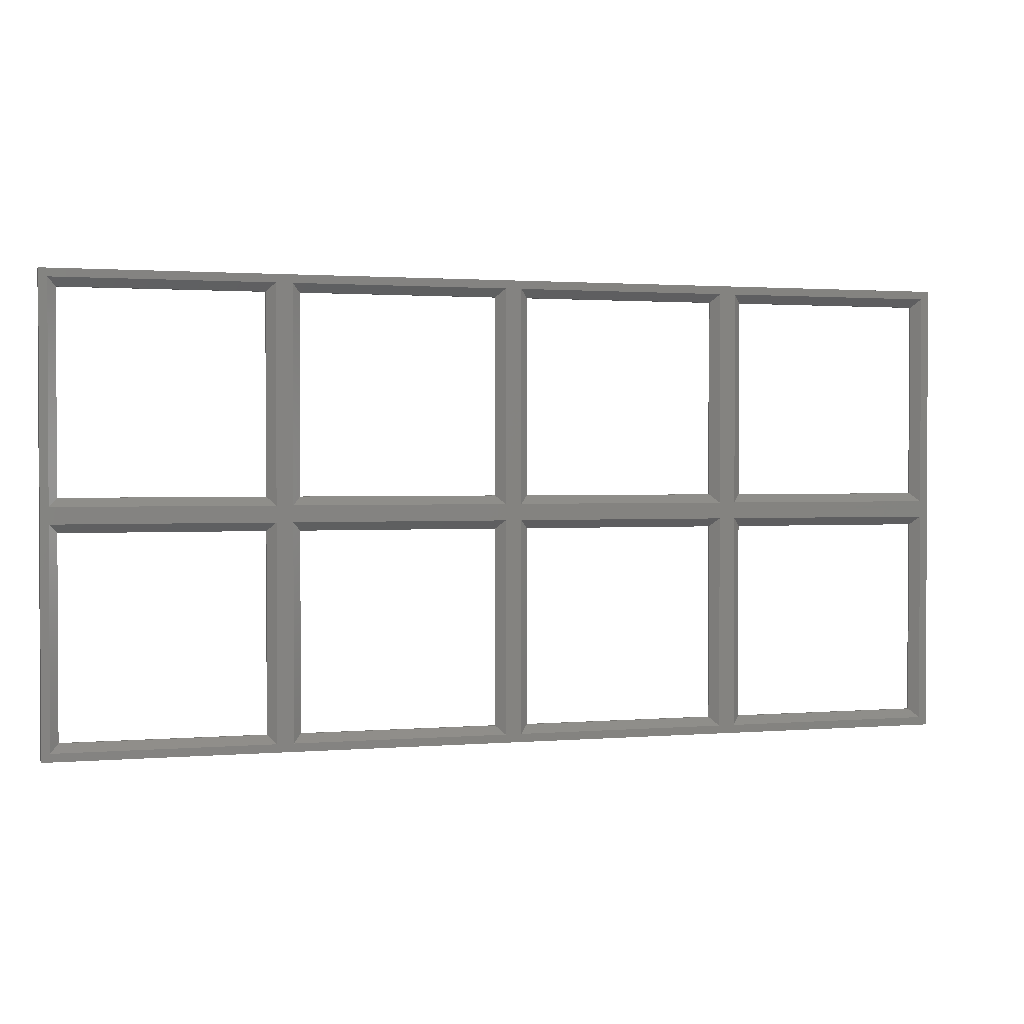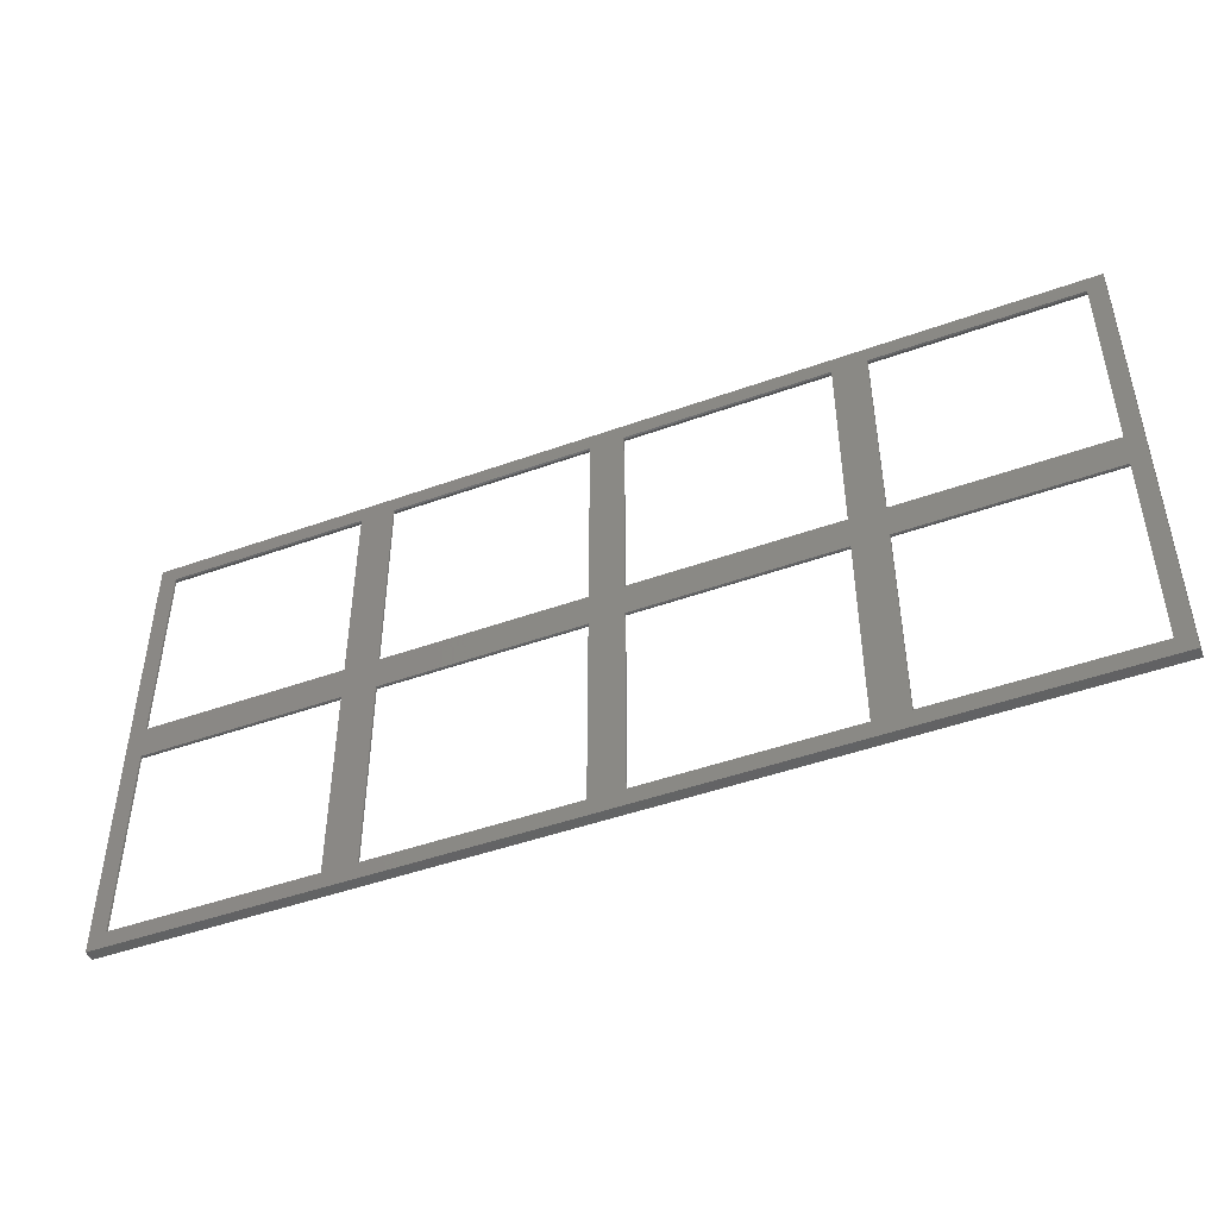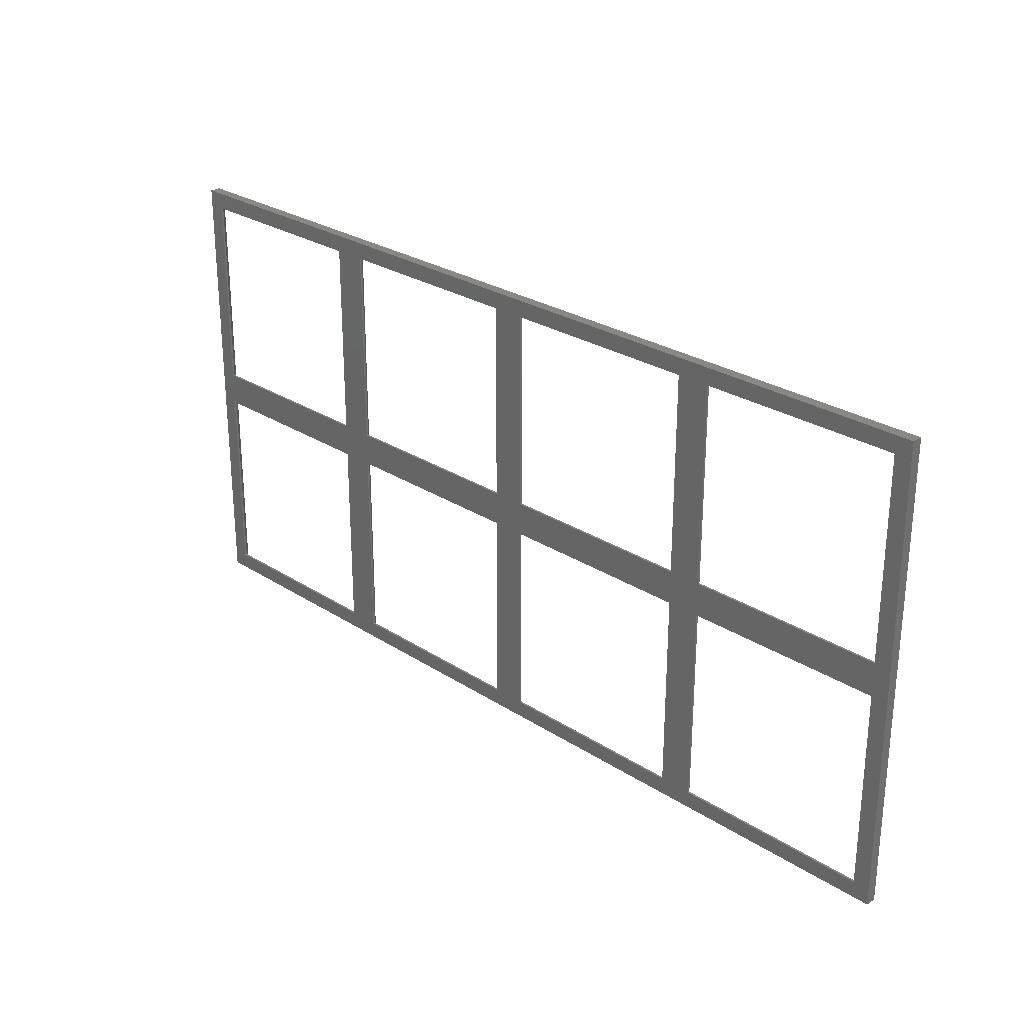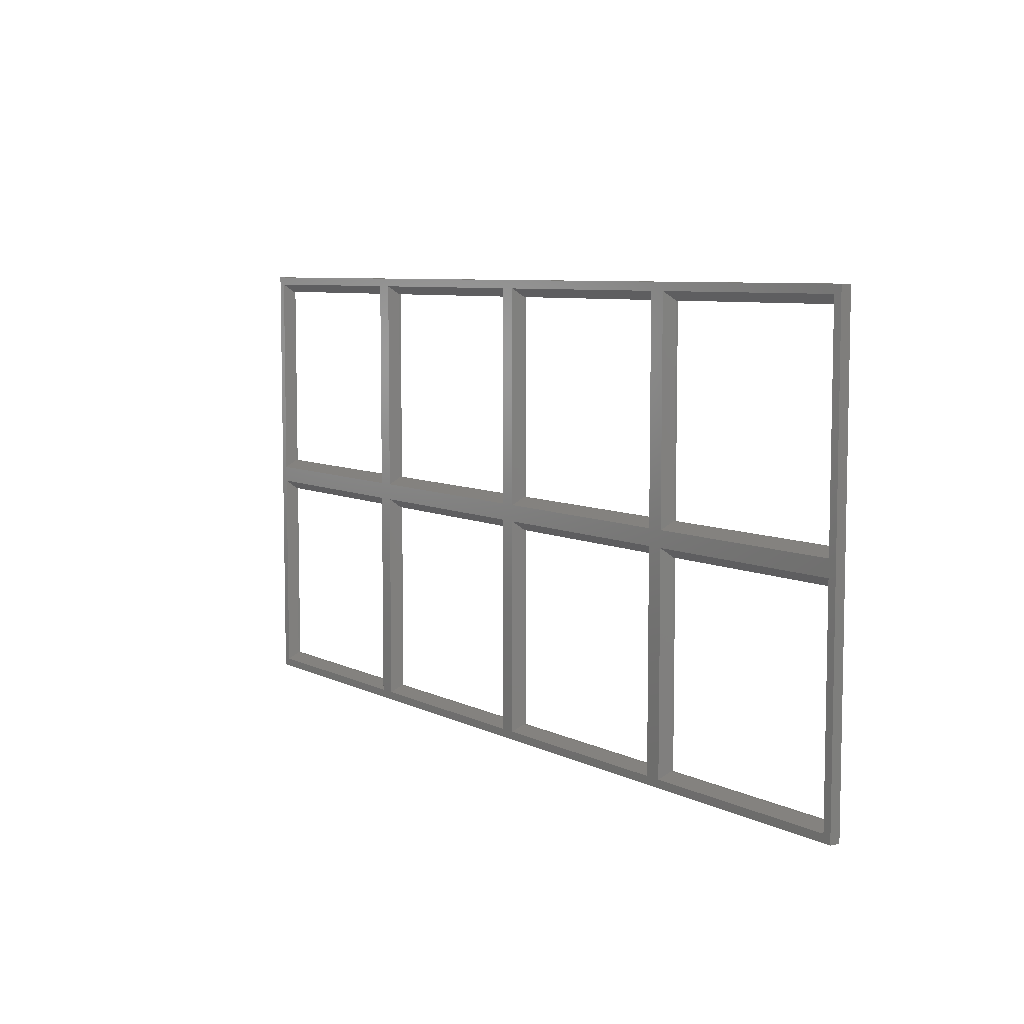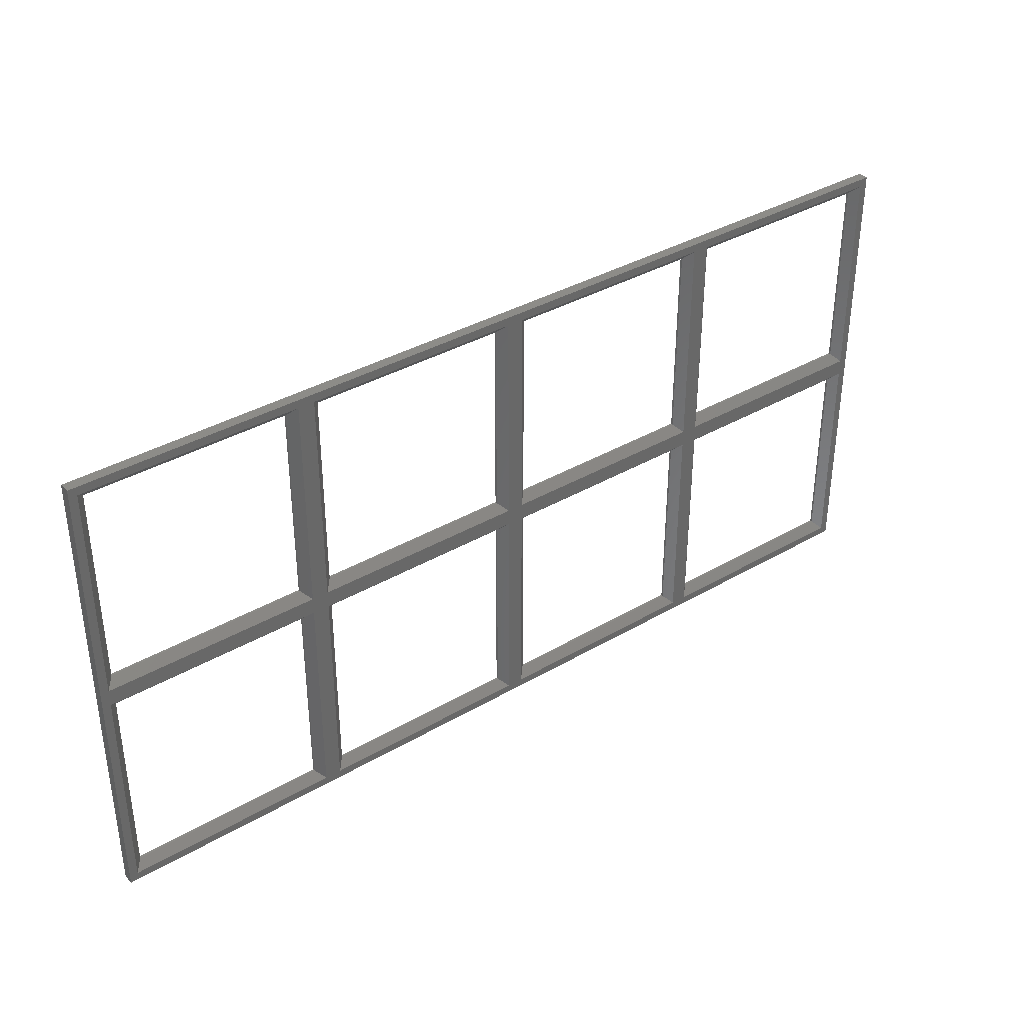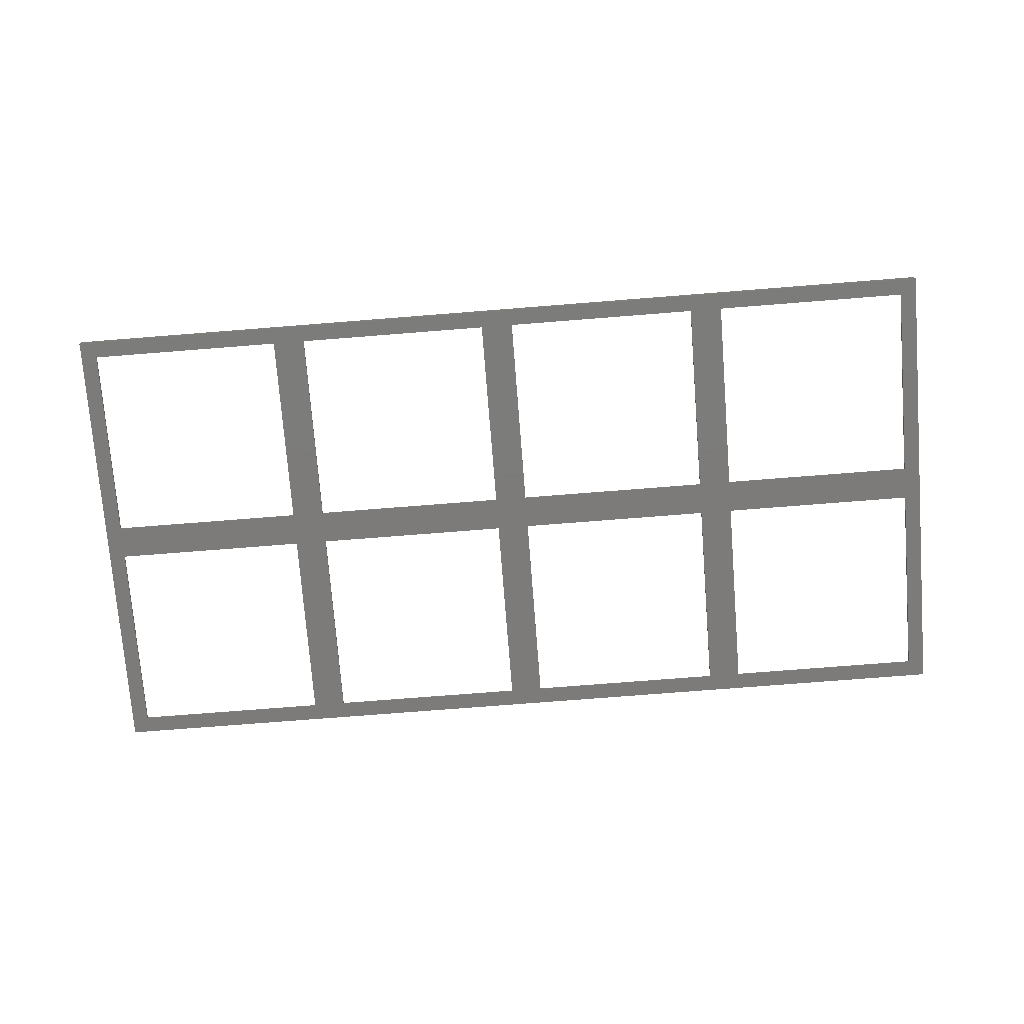
<metadata>
{"format":"stl","ext":"stl","renderer":"f3d","projection":"perspective","resolution":1024,"background":"white","views":[{"elev":1.5,"azim":-17.1,"up":"+Y"},{"elev":-46.7,"azim":-157.8,"up":"+Y"},{"elev":26.8,"azim":-134.8,"up":"+Y"},{"elev":7.1,"azim":54.6,"up":"+Y"},{"elev":36.4,"azim":-37.3,"up":"+Y"},{"elev":-75.0,"azim":4.5,"up":"+Z"}]}
</metadata>
<code>
# stl→obj: 104 verts, 236 faces
v 23.55 -23.55 0
v 23.55 23.55 0.498
v 23.55 23.55 0
v 23.55 -23.55 0.498
v -23.55 -23.55 0.498
v -23.55 23.55 0
v -23.55 23.55 0.498
v -23.55 -23.55 0
v 25.55 25.55 2.5
v 25.55 -25.55 2.5
v -25.55 -25.55 2.5
v 133.6 -23.55 0.498
v 84.45 -25.55 2.5
v 135.6 -25.55 2.5
v 86.45 -23.55 0.498
v 78.55 -23.55 0.498
v 29.45 -25.55 2.5
v 80.55 -25.55 2.5
v 31.45 -23.55 0.498
v 188.6 -23.55 0.498
v 139.4 -25.55 2.5
v 190.6 -25.55 2.5
v 141.4 -23.55 0.498
v -25.55 25.55 2.5
v -25.55 80.55 2.5
v -23.55 31.45 0.498
v -23.55 78.55 0.498
v -25.55 29.45 2.5
v 86.45 23.55 0.498
v 135.6 25.55 2.5
v 84.45 25.55 2.5
v 133.6 23.55 0.498
v 31.45 23.55 0.498
v 80.55 25.55 2.5
v 29.45 25.55 2.5
v 78.55 23.55 0.498
v 141.4 23.55 0.498
v 190.6 25.55 2.5
v 139.4 25.55 2.5
v 188.6 23.55 0.498
v 78.55 -23.55 0
v 78.55 23.55 0
v 31.45 23.55 0
v 31.45 -23.55 0
v 133.6 -23.55 0
v 133.6 23.55 0
v 86.45 23.55 0
v 86.45 -23.55 0
v 188.6 -23.55 0
v 188.6 23.55 0
v 141.4 23.55 0
v 141.4 -23.55 0
v 188.6 31.45 0.498
v 190.6 80.55 2.5
v 188.6 78.55 0.498
v 190.6 29.45 2.5
v 23.55 31.45 0
v 23.55 78.55 0.498
v 23.55 78.55 0
v 23.55 31.45 0.498
v -23.55 78.55 0
v -23.55 31.45 0
v 25.55 80.55 2.5
v 25.55 29.45 2.5
v 78.55 31.45 0.498
v 29.45 29.45 2.5
v 80.55 29.45 2.5
v 31.45 31.45 0.498
v 133.6 31.45 0.498
v 84.45 29.45 2.5
v 135.6 29.45 2.5
v 86.45 31.45 0.498
v 139.4 29.45 2.5
v 141.4 31.45 0.498
v 86.45 78.55 0.498
v 135.6 80.55 2.5
v 84.45 80.55 2.5
v 133.6 78.55 0.498
v 31.45 78.55 0.498
v 80.55 80.55 2.5
v 29.45 80.55 2.5
v 78.55 78.55 0.498
v 141.4 78.55 0.498
v 139.4 80.55 2.5
v 78.55 31.45 0
v 78.55 78.55 0
v 31.45 78.55 0
v 31.45 31.45 0
v 133.6 31.45 0
v 133.6 78.55 0
v 86.45 78.55 0
v 86.45 31.45 0
v 188.6 31.45 0
v 188.6 78.55 0
v 141.4 78.55 0
v 141.4 31.45 0
v 192.5 -27.5 2.5
v 192.5 82.5 0
v 192.5 82.5 2.5
v 192.5 -27.5 0
v -27.5 -27.5 0
v -27.5 82.5 0
v -27.5 82.5 2.5
v -27.5 -27.5 2.5
f 1 2 3
f 2 1 4
f 5 6 7
f 6 5 8
f 6 2 7
f 2 6 3
f 1 5 4
f 5 1 8
f 4 9 2
f 9 4 10
f 4 11 10
f 11 4 5
f 12 13 14
f 13 12 15
f 16 17 18
f 17 16 19
f 20 21 22
f 21 20 23
f 24 5 7
f 5 24 11
f 25 26 27
f 26 25 28
f 7 9 24
f 9 7 2
f 29 30 31
f 30 29 32
f 33 34 35
f 34 33 36
f 37 38 39
f 38 37 40
f 41 36 42
f 36 41 16
f 19 43 33
f 43 19 44
f 43 36 33
f 36 43 42
f 41 19 16
f 19 41 44
f 16 34 36
f 34 16 18
f 35 19 33
f 19 35 17
f 45 32 46
f 32 45 12
f 15 47 29
f 47 15 48
f 47 32 29
f 32 47 46
f 45 15 12
f 15 45 48
f 12 30 32
f 30 12 14
f 31 15 29
f 15 31 13
f 49 40 50
f 40 49 20
f 23 51 37
f 51 23 52
f 51 40 37
f 40 51 50
f 49 23 20
f 23 49 52
f 20 38 40
f 38 20 22
f 53 54 55
f 54 53 56
f 39 23 37
f 23 39 21
f 57 58 59
f 58 57 60
f 26 61 27
f 61 26 62
f 61 58 27
f 58 61 59
f 57 26 60
f 26 57 62
f 60 63 58
f 63 60 64
f 65 66 67
f 66 65 68
f 60 28 64
f 28 60 26
f 69 70 71
f 70 69 72
f 53 73 56
f 73 53 74
f 27 63 25
f 63 27 58
f 75 76 77
f 76 75 78
f 79 80 81
f 80 79 82
f 83 54 84
f 54 83 55
f 85 82 86
f 82 85 65
f 68 87 79
f 87 68 88
f 87 82 79
f 82 87 86
f 85 68 65
f 68 85 88
f 65 80 82
f 80 65 67
f 81 68 79
f 68 81 66
f 89 78 90
f 78 89 69
f 72 91 75
f 91 72 92
f 91 78 75
f 78 91 90
f 89 72 69
f 72 89 92
f 69 76 78
f 76 69 71
f 77 72 75
f 72 77 70
f 93 55 94
f 55 93 53
f 74 95 83
f 95 74 96
f 95 55 83
f 55 95 94
f 93 74 53
f 74 93 96
f 84 74 83
f 74 84 73
f 97 98 99
f 98 97 100
f 6 57 3
f 57 6 62
f 43 85 42
f 85 43 88
f 47 89 46
f 89 47 92
f 51 93 50
f 93 51 96
f 50 100 49
f 100 52 49
f 46 51 52
f 51 46 96
f 46 52 45
f 100 45 52
f 100 48 45
f 42 47 48
f 47 42 92
f 42 48 41
f 100 41 48
f 101 41 100
f 3 43 44
f 43 3 88
f 3 44 1
f 41 101 44
f 44 101 1
f 101 6 8
f 6 101 62
f 102 62 101
f 1 101 8
f 100 50 98
f 93 98 50
f 94 98 93
f 95 98 94
f 89 96 46
f 96 89 95
f 90 95 89
f 90 98 95
f 91 98 90
f 85 92 42
f 92 85 91
f 86 91 85
f 86 98 91
f 102 86 87
f 57 88 3
f 88 57 87
f 59 87 57
f 102 87 59
f 102 59 61
f 86 102 98
f 62 102 61
f 101 103 102
f 103 101 104
f 98 103 99
f 103 98 102
f 101 97 104
f 97 101 100
f 28 9 64
f 9 28 24
f 66 34 67
f 34 66 35
f 70 30 71
f 30 70 31
f 73 38 56
f 38 73 39
f 56 99 54
f 99 84 54
f 71 73 84
f 73 71 39
f 71 84 76
f 99 76 84
f 99 77 76
f 67 70 77
f 70 67 31
f 67 77 80
f 99 80 77
f 103 80 99
f 64 66 81
f 66 64 35
f 64 81 63
f 80 103 81
f 81 103 63
f 103 28 25
f 28 103 24
f 104 24 103
f 63 103 25
f 99 56 97
f 38 97 56
f 22 97 38
f 21 97 22
f 30 39 71
f 39 30 21
f 14 21 30
f 14 97 21
f 13 97 14
f 34 31 67
f 31 34 13
f 18 13 34
f 18 97 13
f 104 18 17
f 9 35 64
f 35 9 17
f 10 17 9
f 104 17 10
f 104 10 11
f 18 104 97
f 24 104 11

</code>
